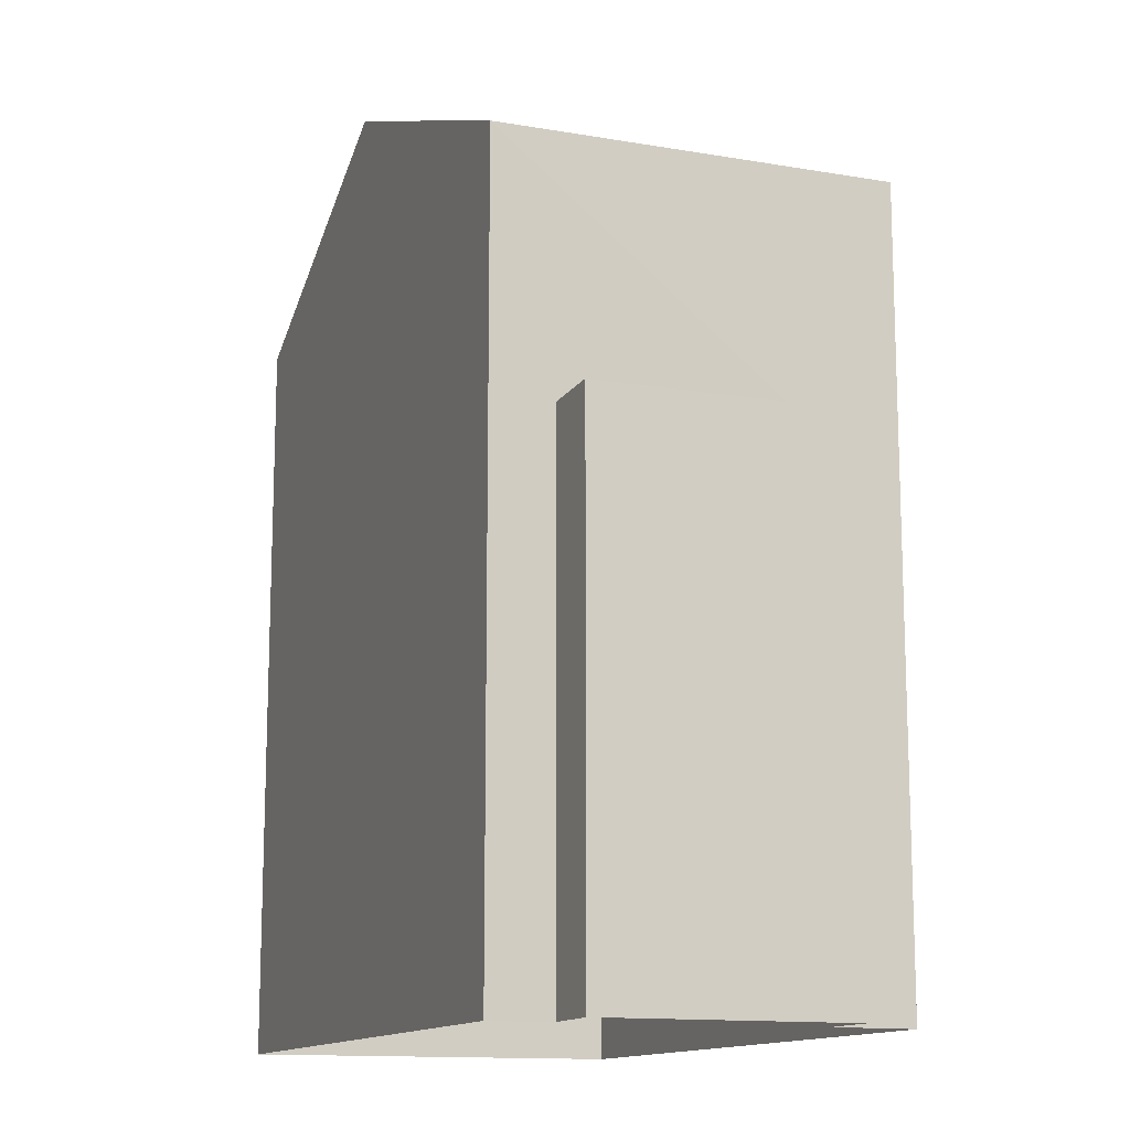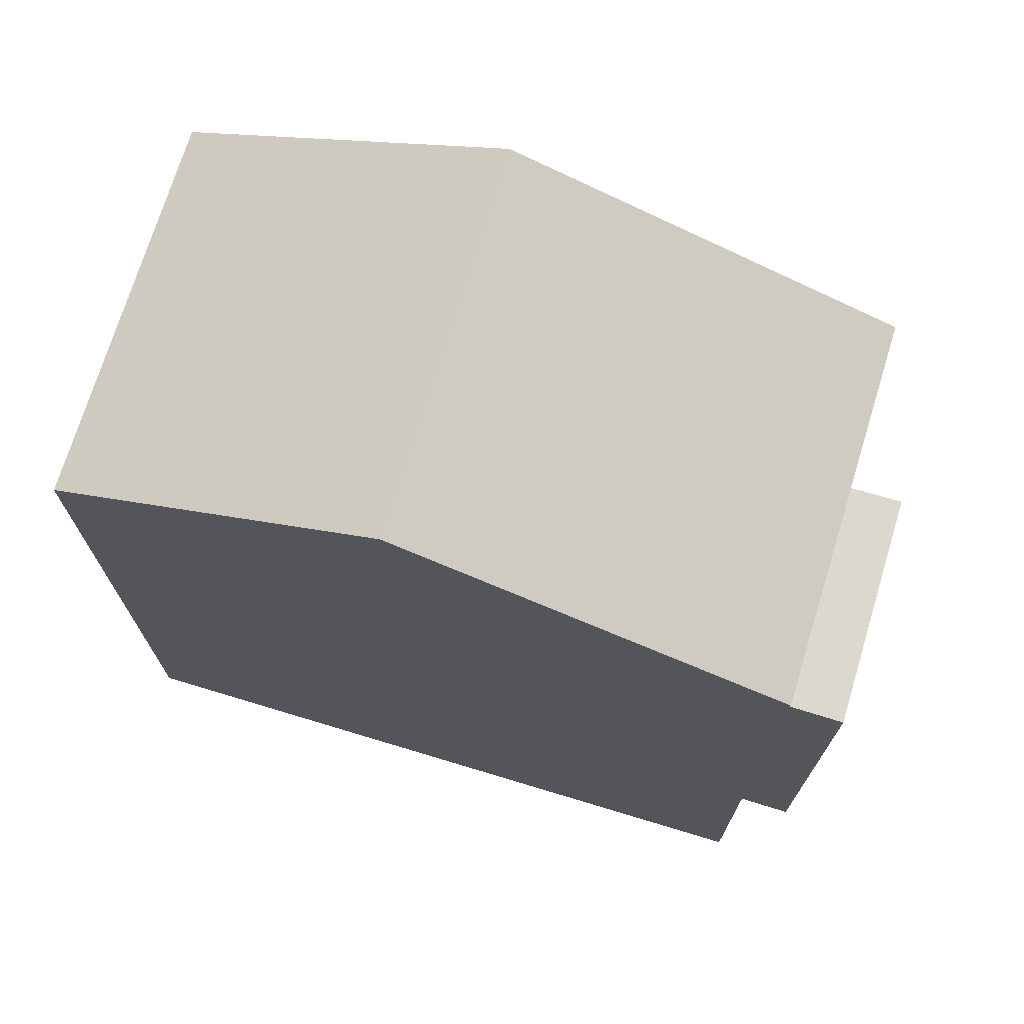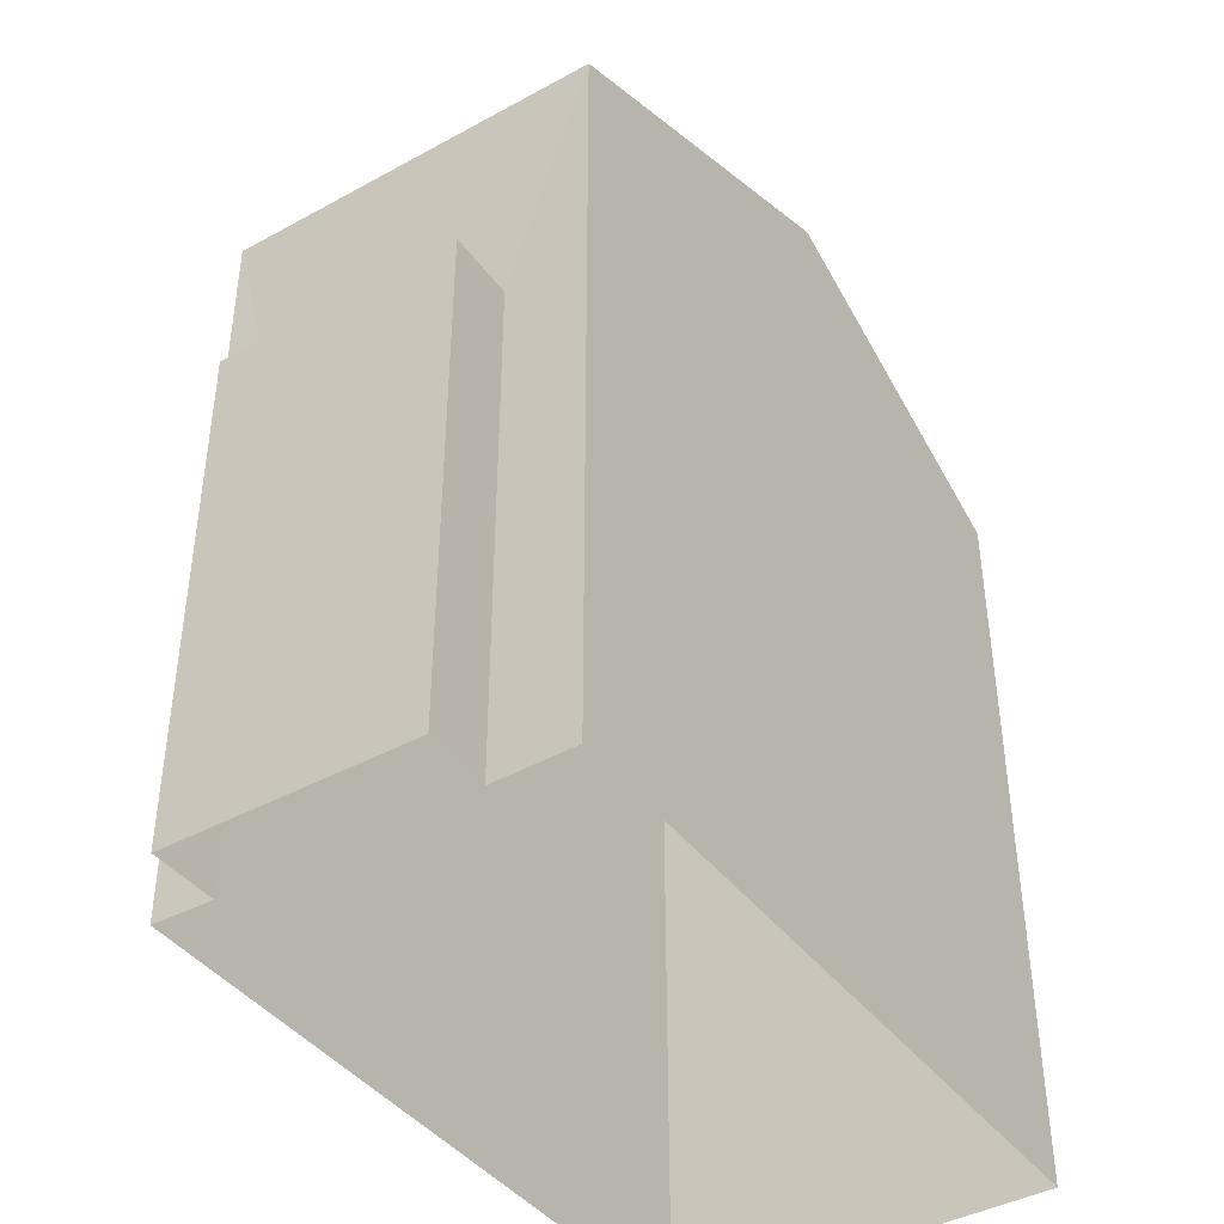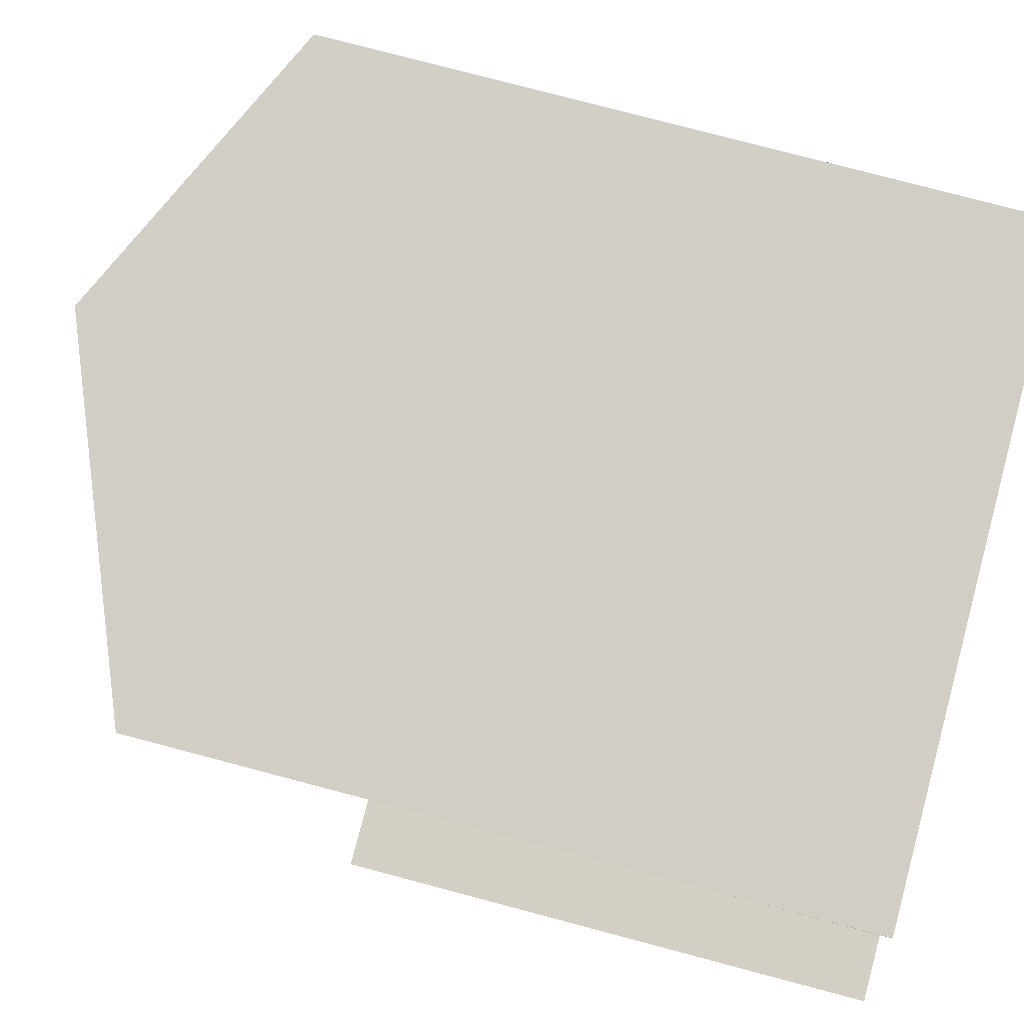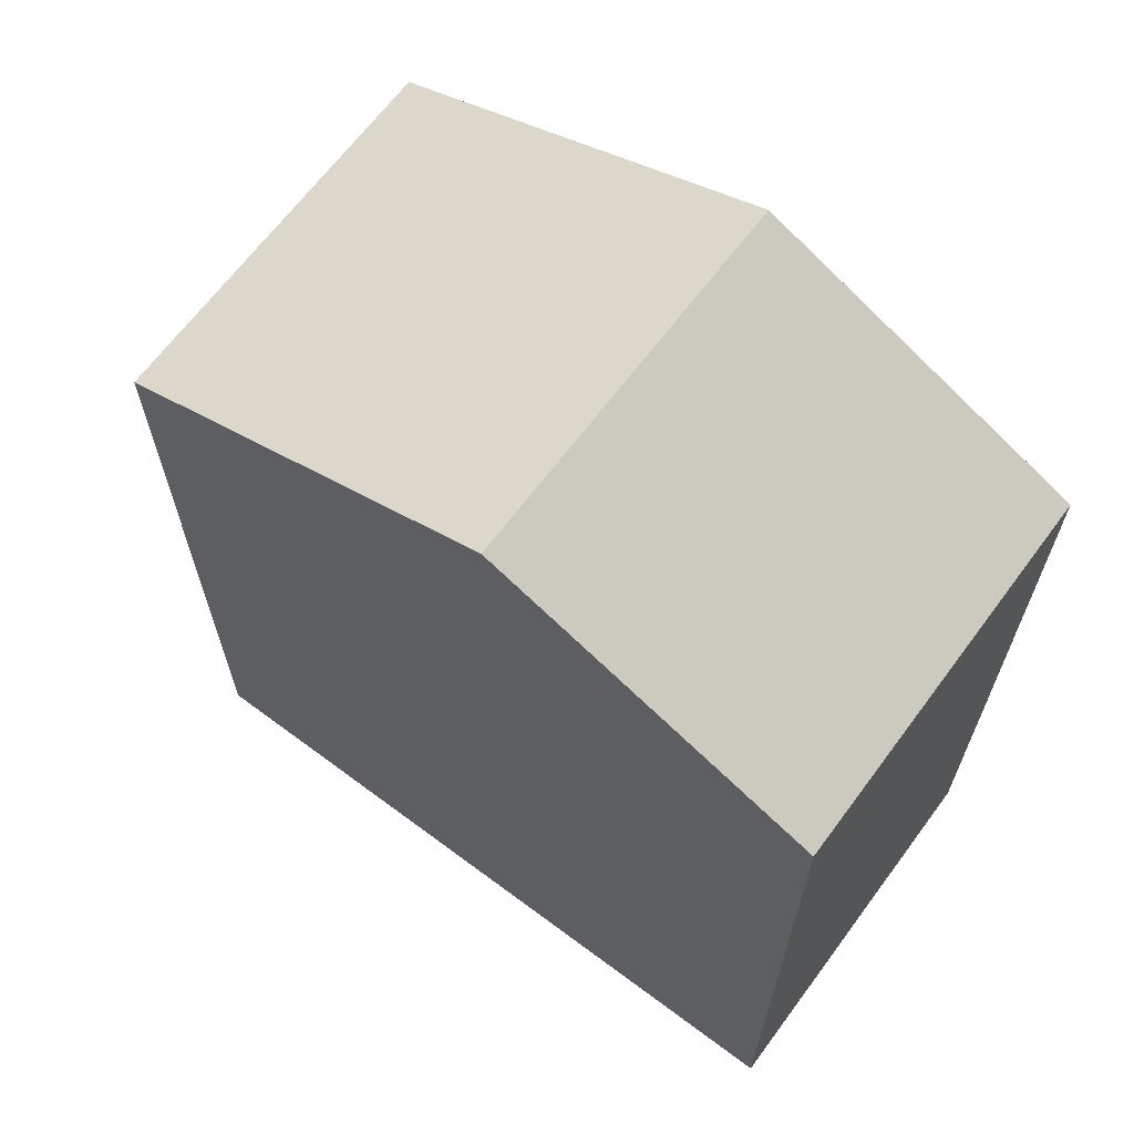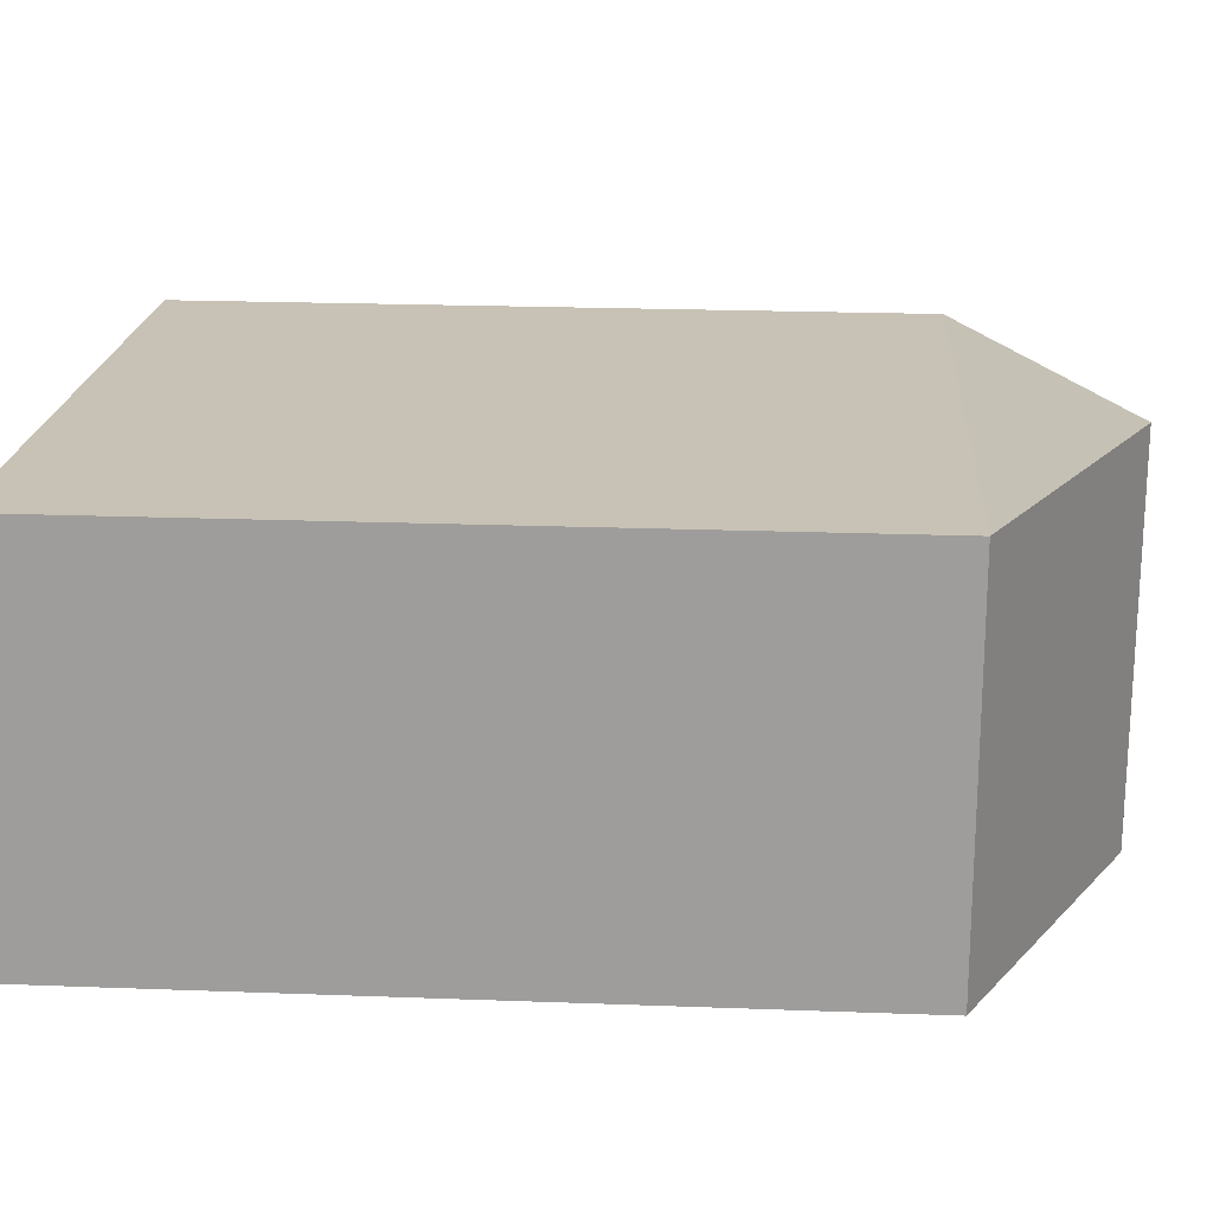
<metadata>
{"format":"obj","ext":"obj","renderer":"f3d","projection":"perspective","resolution":1024,"background":"white","views":[{"elev":-13.2,"azim":66.8,"up":"+Z"},{"elev":72.5,"azim":14.7,"up":"+Z"},{"elev":-41.9,"azim":121.6,"up":"+Z"},{"elev":80.0,"azim":104.7,"up":"+Y"},{"elev":66.2,"azim":-145.3,"up":"+Z"},{"elev":21.0,"azim":-86.2,"up":"+Y"}]}
</metadata>
<code>
v -3.732e+05 -1.044e+05 25.66
v -3.732e+05 -1.044e+05 25.66
v -3.732e+05 -1.044e+05 25.66
v -3.732e+05 -1.044e+05 25.66
v -3.732e+05 -1.044e+05 25.66
v -3.732e+05 -1.044e+05 25.66
v -3.732e+05 -1.044e+05 25.66
v -3.732e+05 -1.044e+05 25.66
v -3.732e+05 -1.044e+05 31.71
v -3.732e+05 -1.044e+05 31.71
v -3.732e+05 -1.044e+05 31.71
v -3.732e+05 -1.044e+05 31.71
v -3.732e+05 -1.044e+05 34.58
v -3.732e+05 -1.044e+05 34.58
v -3.732e+05 -1.044e+05 36.37
v -3.732e+05 -1.044e+05 36.37
v -3.732e+05 -1.044e+05 34.58
v -3.732e+05 -1.044e+05 34.58
f 1 2 3
f 3 2 4
f 4 5 6
f 2 7 8
f 5 2 8
f 4 2 5
f 9 10 11
f 9 12 10
f 13 14 15
f 16 13 15
f 17 18 16
f 15 17 16
f 12 8 10
f 12 5 8
f 9 11 7
f 2 9 7
f 18 1 13
f 18 13 16
f 1 3 13
f 13 3 4
f 14 13 4
f 2 1 9
f 1 18 9
f 5 12 6
f 9 18 17
f 12 9 17
f 6 12 17
f 10 8 7
f 11 10 7
f 4 6 14
f 14 17 15
f 14 6 17

</code>
